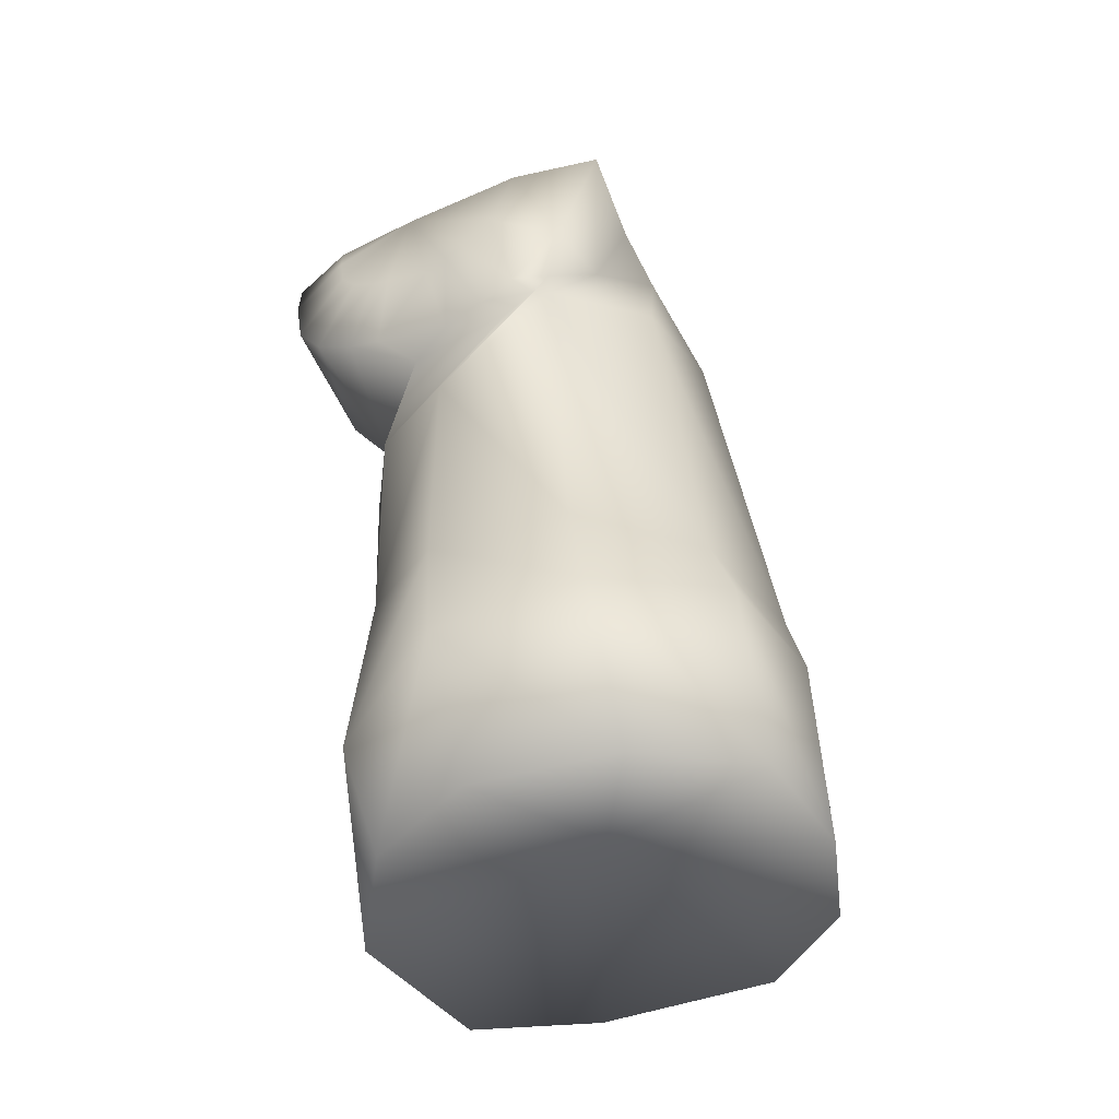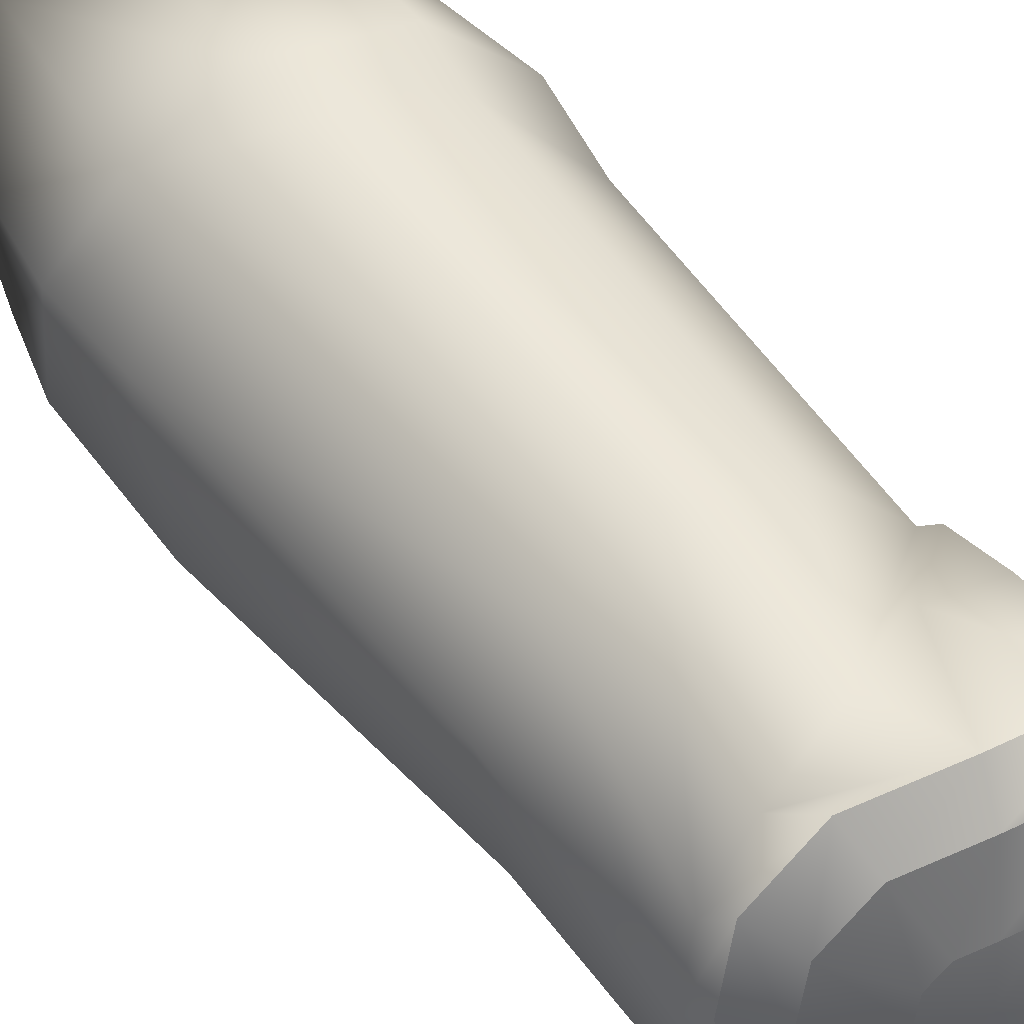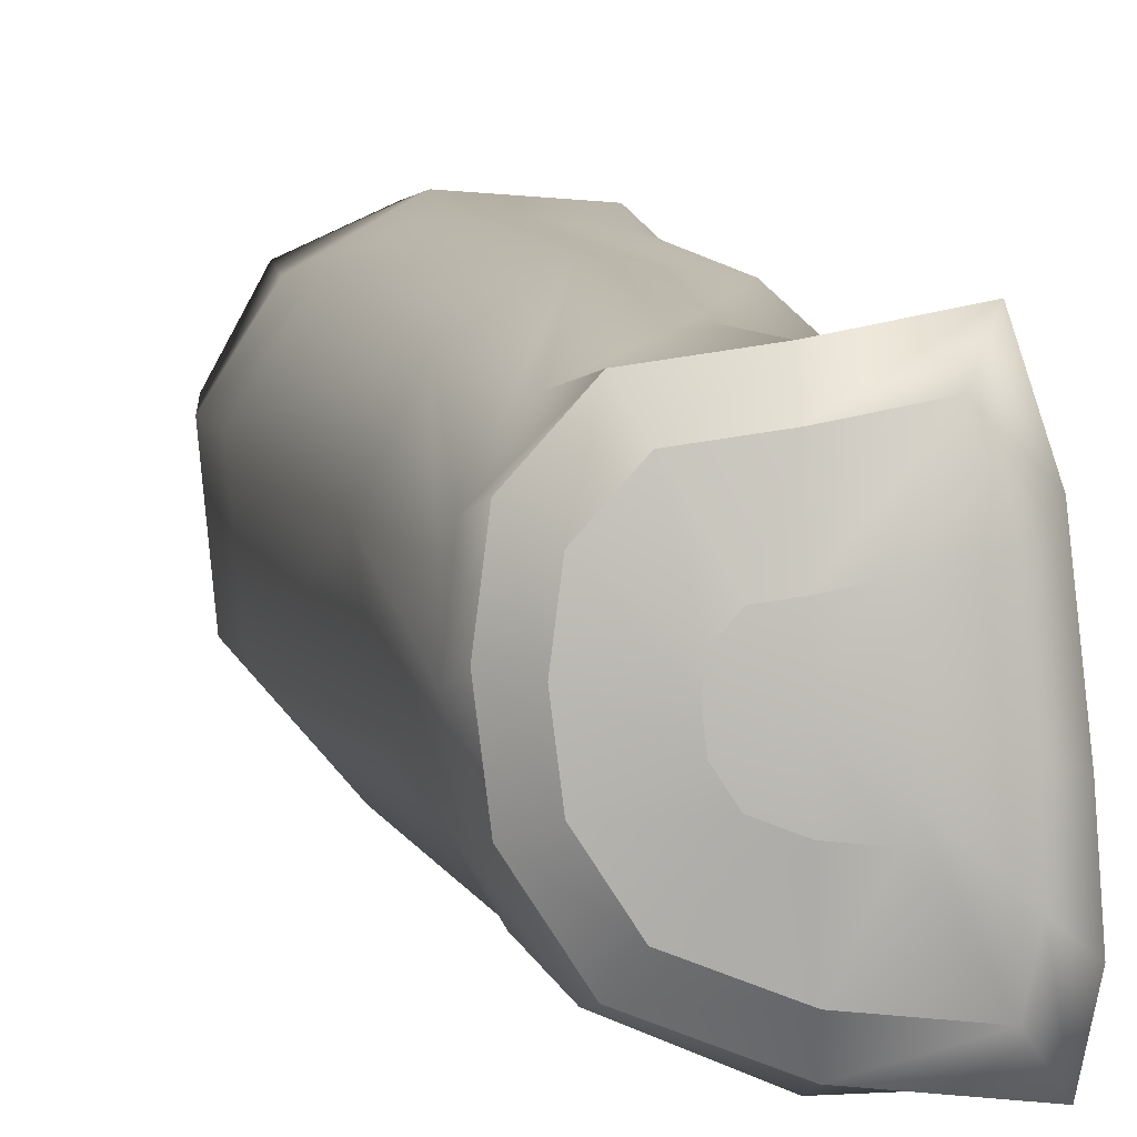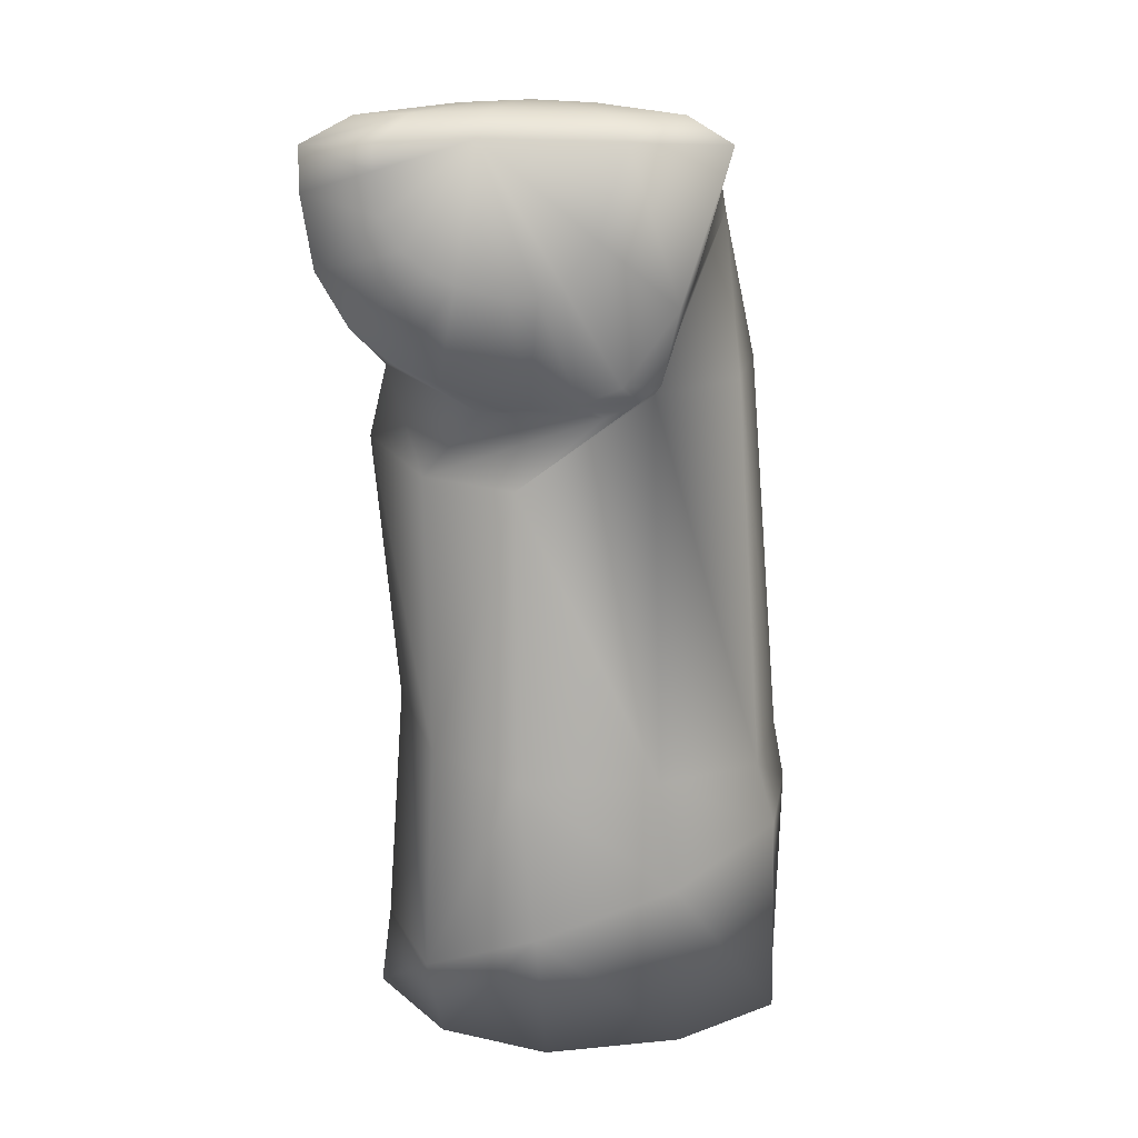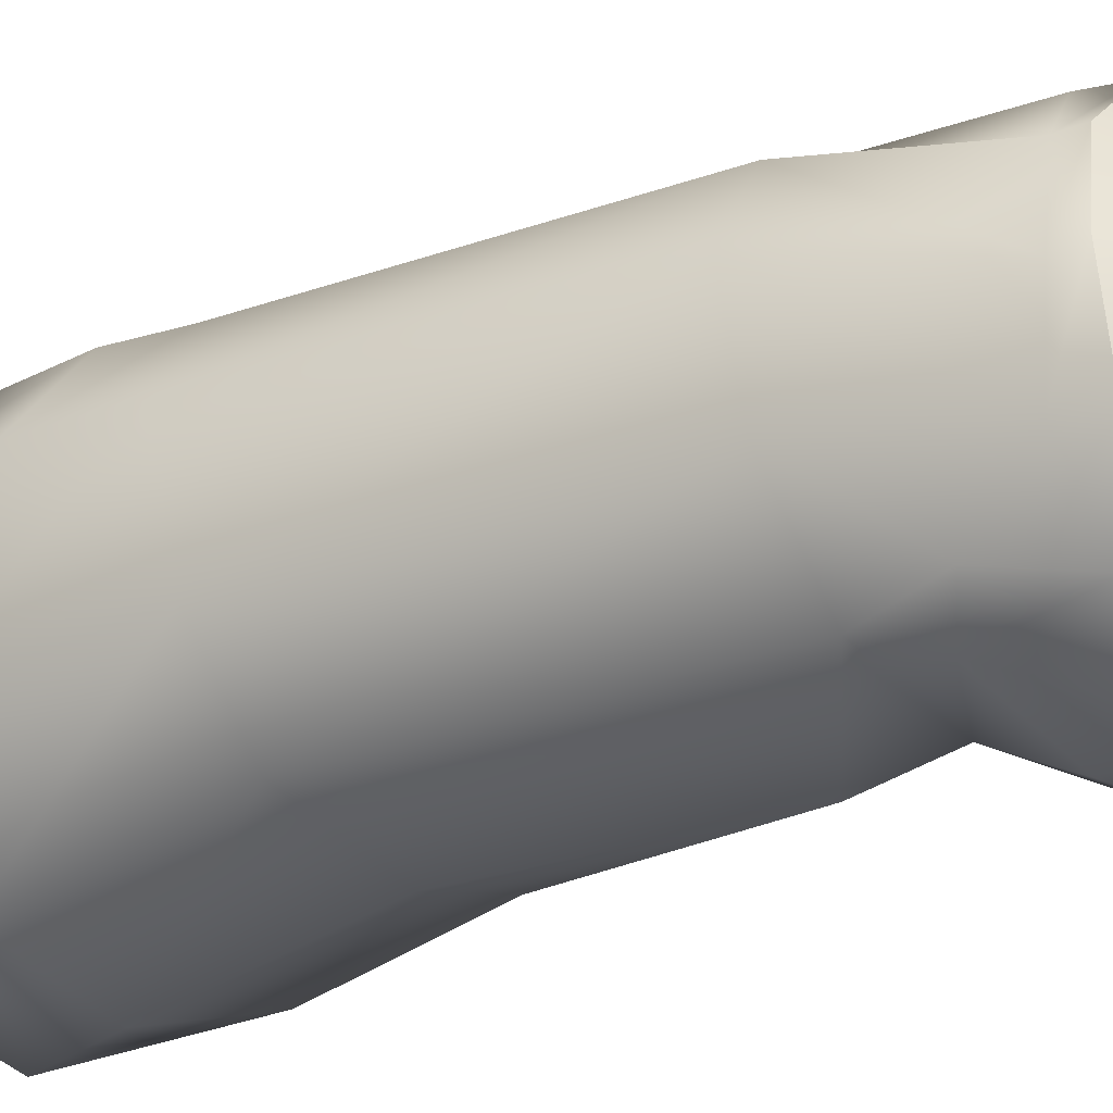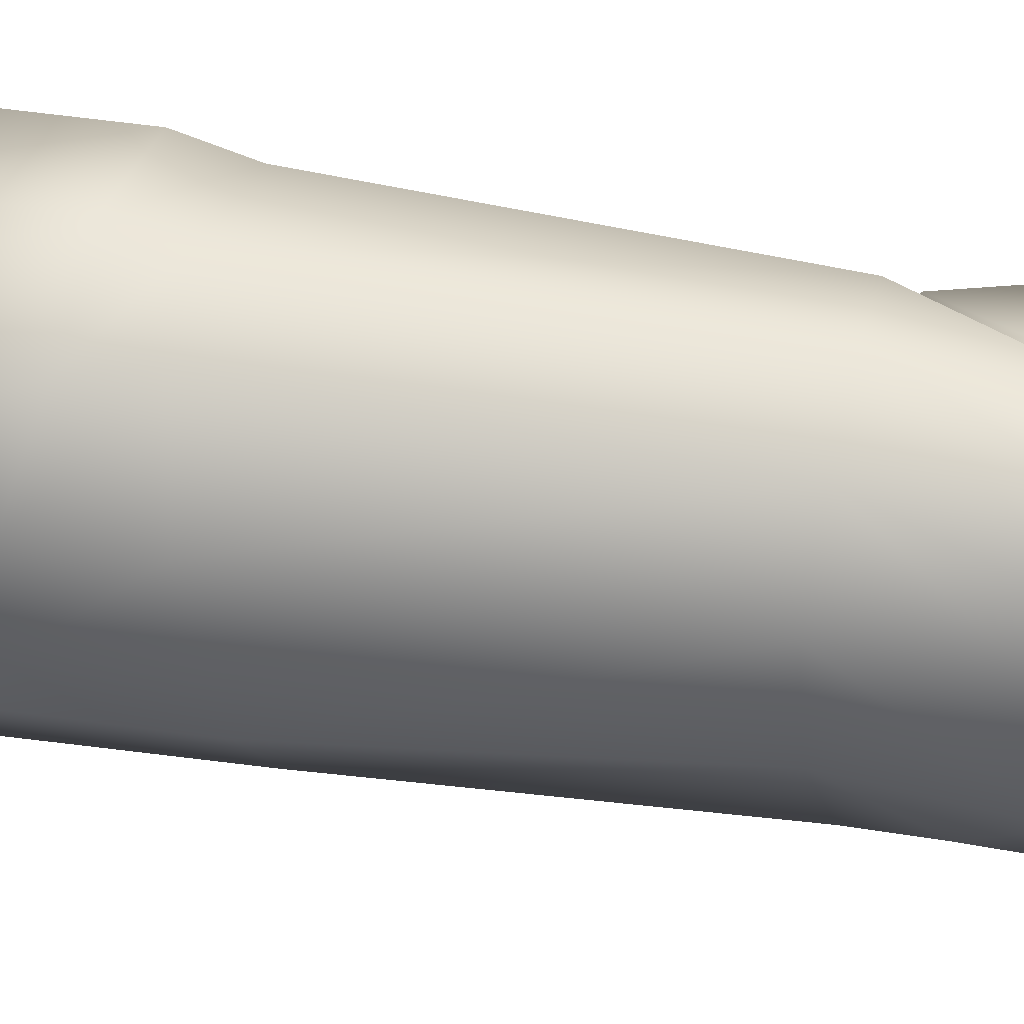
<metadata>
{"format":"obj","ext":"obj","renderer":"f3d","projection":"perspective","resolution":1024,"background":"white","views":[{"elev":-54.1,"azim":-58.1,"up":"+Y"},{"elev":41.8,"azim":156.5,"up":"+Z"},{"elev":5.2,"azim":177.8,"up":"+Z"},{"elev":13.4,"azim":-84.4,"up":"+Y"},{"elev":-31.8,"azim":131.6,"up":"+Z"},{"elev":36.9,"azim":109.6,"up":"+Z"}]}
</metadata>
<code>
o model459.014
v 0.745 3.959 -0.4217
v 0.5233 3.952 -1.152
v 1.433 4.275 -0.9255
v 1.196 3.991 0.0966
v 1.829 4.047 0.0965
v 2.318 4.093 -0.1285
v 2.591 4.126 -0.6362
v 0.7039 3.978 -1.76
v 1.24 4.032 -2.204
v 2.055 4.103 -2.126
v 2.437 4.175 -1.56
v 0.1924 4.756 -1.173
v 0.4533 4.965 -0.44
v 1.029 5.166 0.0841
v 1.71 5.222 0.1321
v 2.232 5.282 -0.1723
v 2.546 5.168 -0.6707
v 2.491 4.826 -1.5
v 2.018 4.612 -2.078
v 1.199 4.489 -2.141
v 0.4118 4.501 -1.8
v 1.157 5.83 -2.044
v 0.4875 5.7 -1.761
v 0.8611 7.366 -2.135
v 0.4296 7.228 -1.783
v 0.7204 7.774 -2.016
v 0.2339 7.602 -1.454
v 0.05548 7.861 -1.835
v 0.07298 7.763 -1.631
v 0.148 7.631 -1.189
v 0.2346 7.584 -0.8101
v 0.256 7.189 -1.278
v 0.2736 5.602 -1.273
v 0.03648 8.048 -2.074
v 0.02658 8.328 -2.239
v 0.0255 8.71 -2.303
v 0.0307 8.943 -2.303
v 0.7252 8.197 -2.295
v 0.7246 8.72 -2.325
v 0.6998 8.928 -2.245
v 0.4467 5.574 -0.5287
v 0.9881 5.525 -0.0146
v 1.651 5.566 0.0717
v 2.087 5.62 -0.153
v 2.416 5.751 -0.6844
v 2.335 5.903 -1.492
v 1.933 5.901 -1.96
v 1.493 7.864 -2.011
v 1.299 8.127 -2.107
v 1.28 8.916 -2.028
v 1.325 8.733 -2.075
v 1.558 8.91 -1.6
v 1.611 8.7 -1.674
v 1.616 8.909 -1.137
v 1.694 8.797 -1.209
v 1.56 8.911 -0.6953
v 1.65 8.82 -0.7527
v 1.265 8.918 -0.3619
v 1.429 8.767 -0.4296
v 0.7754 8.929 -0.289
v 1.012 8.571 -0.2417
v 0.5755 8.184 -0.3998
v 0.2984 7.693 -0.5689
v 0.2344 7.755 -0.5293
v 0.2361 7.666 -0.6342
v 0.1279 7.662 -0.9354
v 0.7666 7.718 -0.1456
v 1.29 7.767 -0.0858
v 1.714 7.8 -0.3549
v 1.956 7.791 -0.8309
v 1.835 7.813 -1.476
v 1.505 8.293 -1.951
v 0.2363 8.941 -0.1812
v 0.1972 8.14 -0.4358
v 0.1347 7.751 -0.7191
v -0.0337 8.327 -1.649
v -0.02354 8.27 -1.531
v 0.02 8.193 -1.274
v -0.04473 8.436 -1.788
v -0.05048 8.598 -1.884
v -0.05111 8.82 -1.922
v -0.04809 8.955 -1.921
v 0.008358 8.212 -1.127
v 0.07127 8.954 -0.6895
v 0.04856 8.489 -0.8373
v 0.01227 8.263 -1.002
v -0.008291 8.974 -1.421
v 0.1955 9.082 -2.061
v 0.7119 9.07 -2.016
v 1.159 9.061 -1.848
v 1.375 9.056 -1.518
v 1.419 9.056 -1.16
v 1.376 9.057 -0.8194
v 1.148 9.062 -0.562
v 0.7703 9.071 -0.5058
v 0.3542 9.08 -0.4226
v 0.1346 9.091 -1.766
v 0.2268 9.09 -0.8149
v 0.1654 9.106 -1.379
v 0.5205 9.135 -1.582
v 0.7359 9.131 -1.563
v 0.9226 9.127 -1.493
v 1.012 9.125 -1.355
v 1.031 9.125 -1.206
v 1.013 9.125 -1.064
v 0.9179 9.127 -0.9568
v 0.7602 9.131 -0.9334
v 0.5867 9.135 -0.8987
v 0.4951 9.139 -1.459
v 0.5335 9.139 -1.062
v 0.5079 9.145 -1.298
v 0.753 9.147 -1.239
f 1 2 3
f 3 4 1
f 5 4 3
f 3 6 5
f 6 3 7
f 3 2 8
f 8 9 3
f 3 9 10
f 10 11 3
f 11 7 3
f 12 2 1
f 12 1 13
f 13 1 4
f 13 4 14
f 14 4 5
f 14 5 15
f 15 5 6
f 15 6 16
f 16 6 7
f 16 7 17
f 17 7 11
f 17 11 18
f 18 11 10
f 18 10 19
f 19 10 9
f 19 9 20
f 20 9 21
f 20 21 22
f 22 21 23
f 22 23 24
f 24 23 25
f 24 25 26
f 26 25 27
f 26 27 28
f 28 27 29
f 30 29 27
f 31 27 25
f 31 25 32
f 32 25 23
f 32 23 33
f 33 23 21
f 33 21 12
f 12 21 8
f 12 8 2
f 26 28 34
f 26 34 38
f 38 34 35
f 38 35 39
f 39 35 36
f 39 36 40
f 40 36 37
f 33 12 13
f 33 13 41
f 41 13 14
f 41 14 42
f 42 14 15
f 42 15 43
f 43 15 16
f 43 16 44
f 44 16 17
f 44 17 45
f 45 17 18
f 45 18 46
f 46 18 19
f 46 19 47
f 47 19 20
f 47 20 22
f 47 22 24
f 47 24 48
f 48 24 26
f 48 26 49
f 49 26 38
f 49 38 39
f 39 40 50
f 39 50 51
f 51 50 52
f 51 52 53
f 53 52 54
f 53 54 55
f 55 54 56
f 55 56 57
f 57 56 58
f 57 58 59
f 59 58 60
f 59 60 61
f 61 60 62
f 61 62 63
f 63 62 64
f 63 64 32
f 32 65 31
f 31 65 66
f 31 66 30
f 32 33 41
f 32 41 63
f 63 41 42
f 63 42 67
f 67 42 43
f 67 43 68
f 68 43 44
f 68 44 69
f 69 44 45
f 69 45 70
f 70 45 46
f 70 46 71
f 71 46 47
f 71 47 48
f 59 61 68
f 59 68 57
f 57 68 69
f 57 69 55
f 55 69 70
f 55 70 53
f 53 70 71
f 53 71 72
f 72 71 48
f 72 48 49
f 62 60 73
f 62 73 74
f 64 62 74
f 64 74 75
f 21 9 8
f 61 63 67
f 67 68 61
f 49 39 51
f 51 72 49
f 72 51 53
f 65 64 75
f 75 66 65
f 30 27 31
f 29 30 78 77
f 74 73 84 85
f 30 66 83 78
f 37 36 81 82
f 34 28 76 79
f 75 74 85 86
f 36 35 80 81
f 35 34 79 80
f 28 29 77 76
f 66 75 86 83
f 78 83 87
f 79 76 87
f 81 80 87
f 86 85 87
f 76 77 87
f 80 79 87
f 82 81 87
f 83 86 87
f 85 84 87
f 77 78 87
f 82 87 99 97
f 40 37 88 89
f 87 84 98 99
f 52 50 90 91
f 56 54 92 93
f 60 58 94 95
f 73 60 95 96
f 84 73 96 98
f 58 56 93 94
f 54 52 91 92
f 37 82 97 88
f 50 40 89 90
f 98 96 108 110
f 96 95 107 108
f 95 94 106 107
f 88 97 109 100
f 93 92 104 105
f 94 93 105 106
f 97 99 111 109
f 90 89 101 102
f 89 88 100 101
f 92 91 103 104
f 99 98 110 111
f 91 90 102 103
f 103 102 112
f 110 108 112
f 108 107 112
f 107 106 112
f 100 109 112
f 105 104 112
f 106 105 112
f 109 111 112
f 102 101 112
f 101 100 112
f 104 103 112
f 111 110 112

</code>
